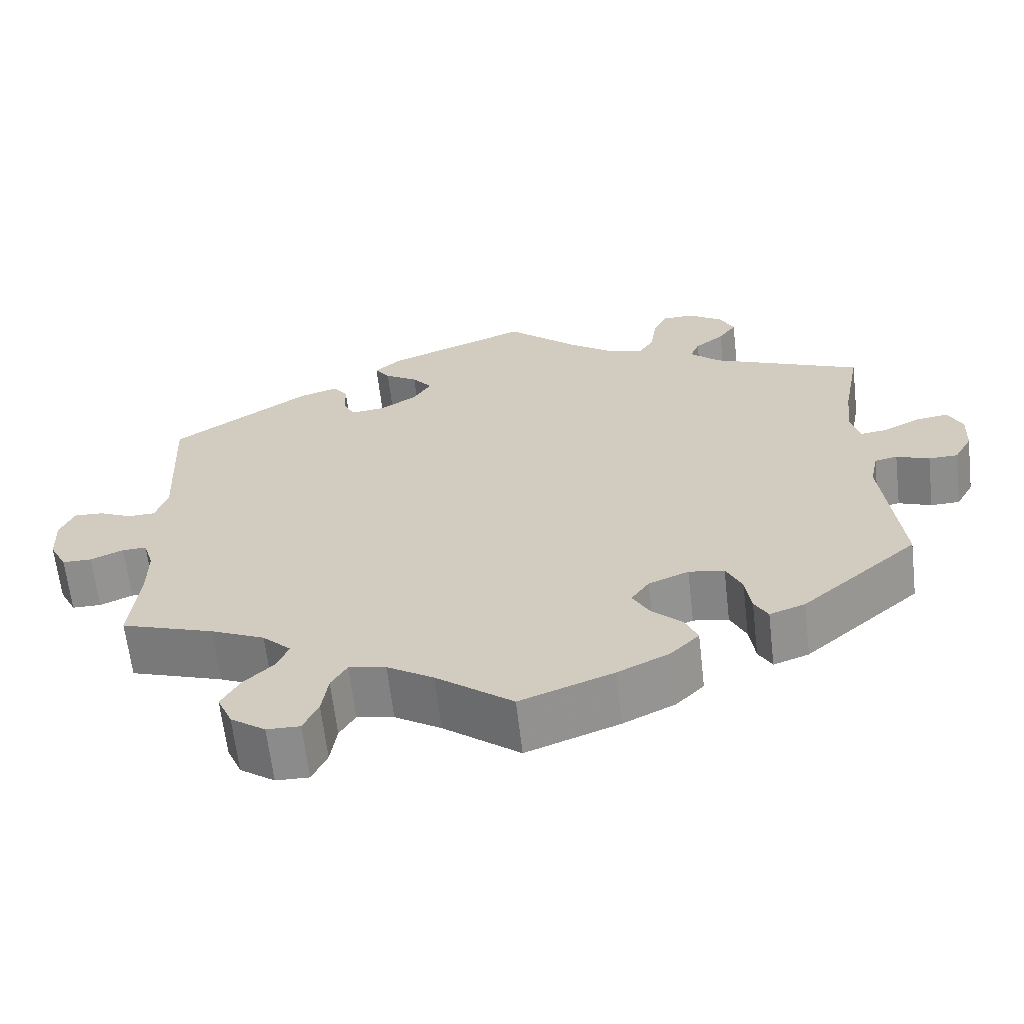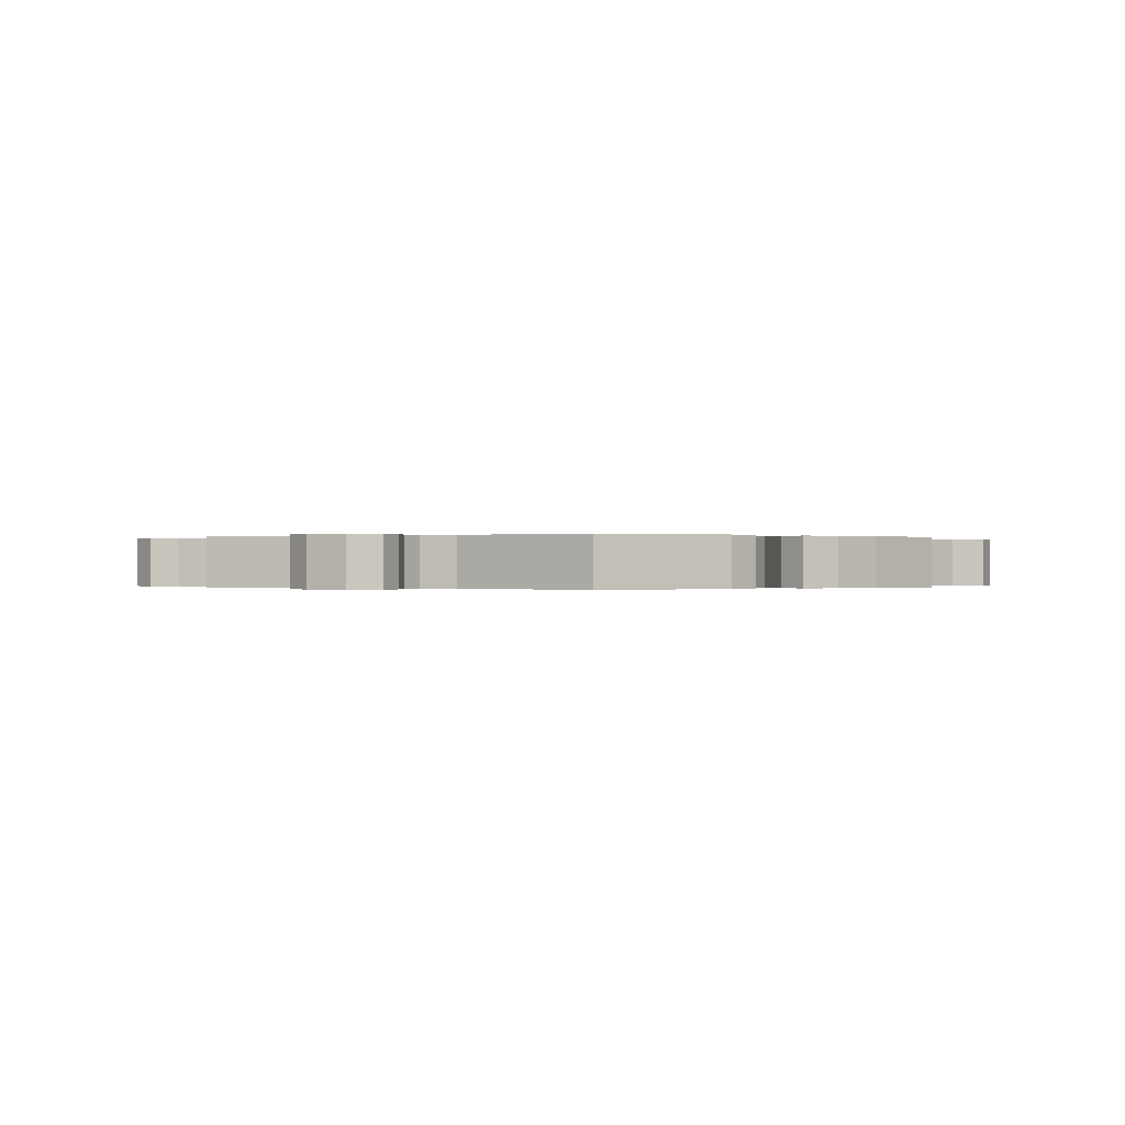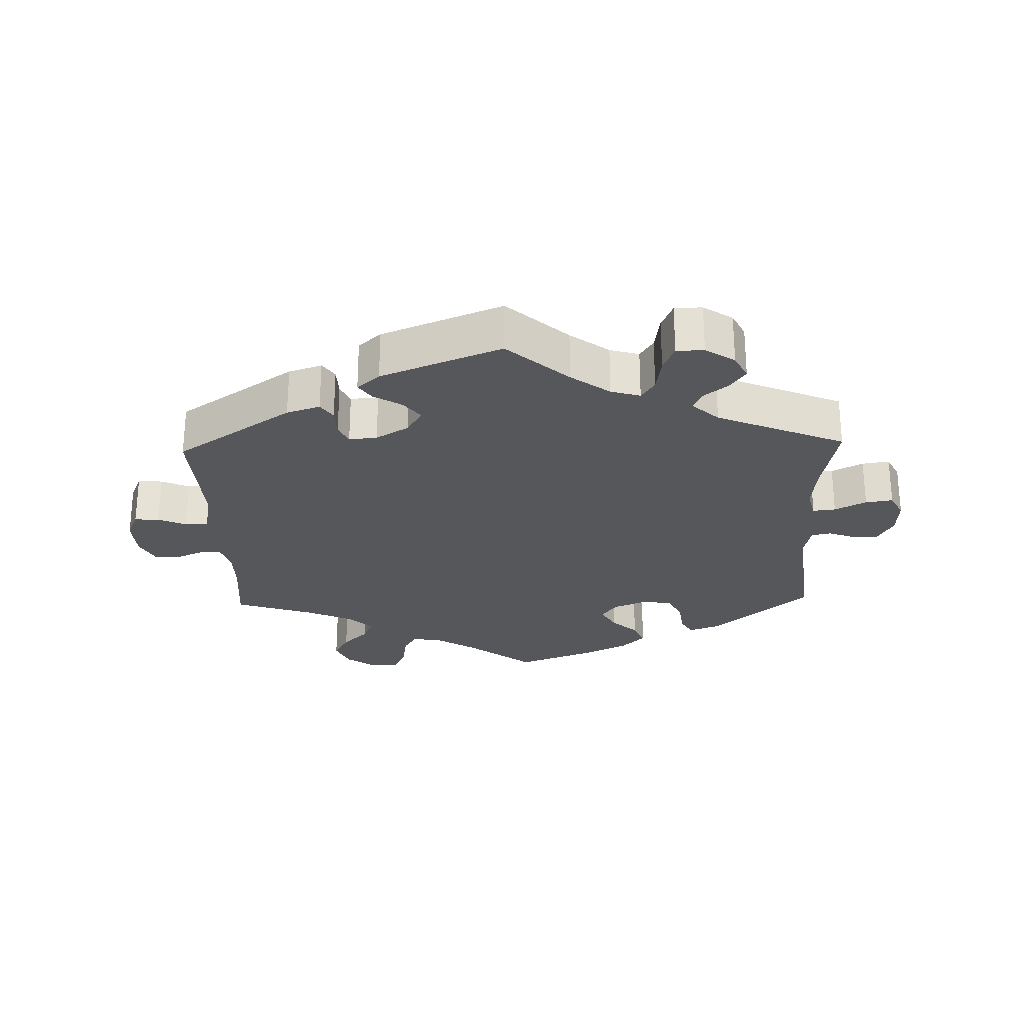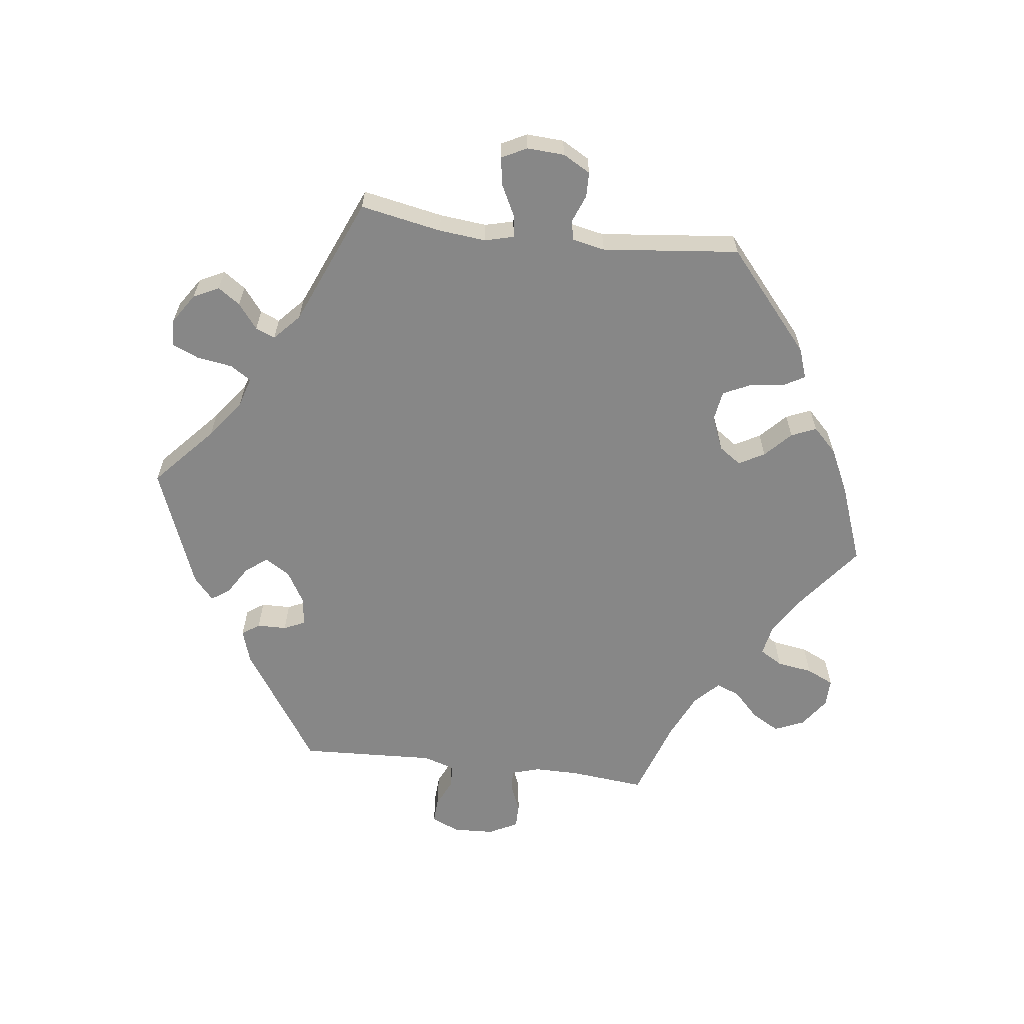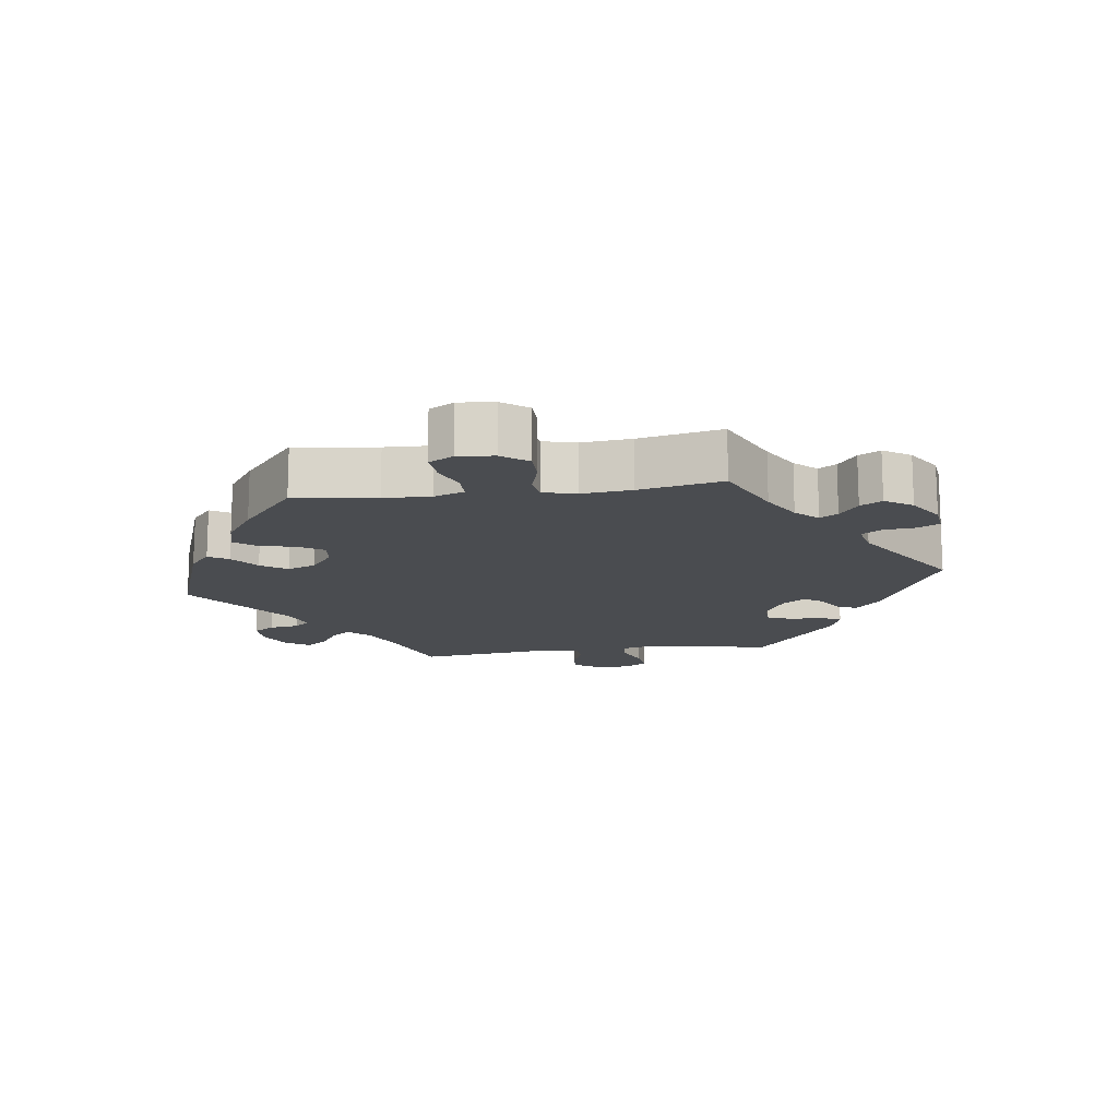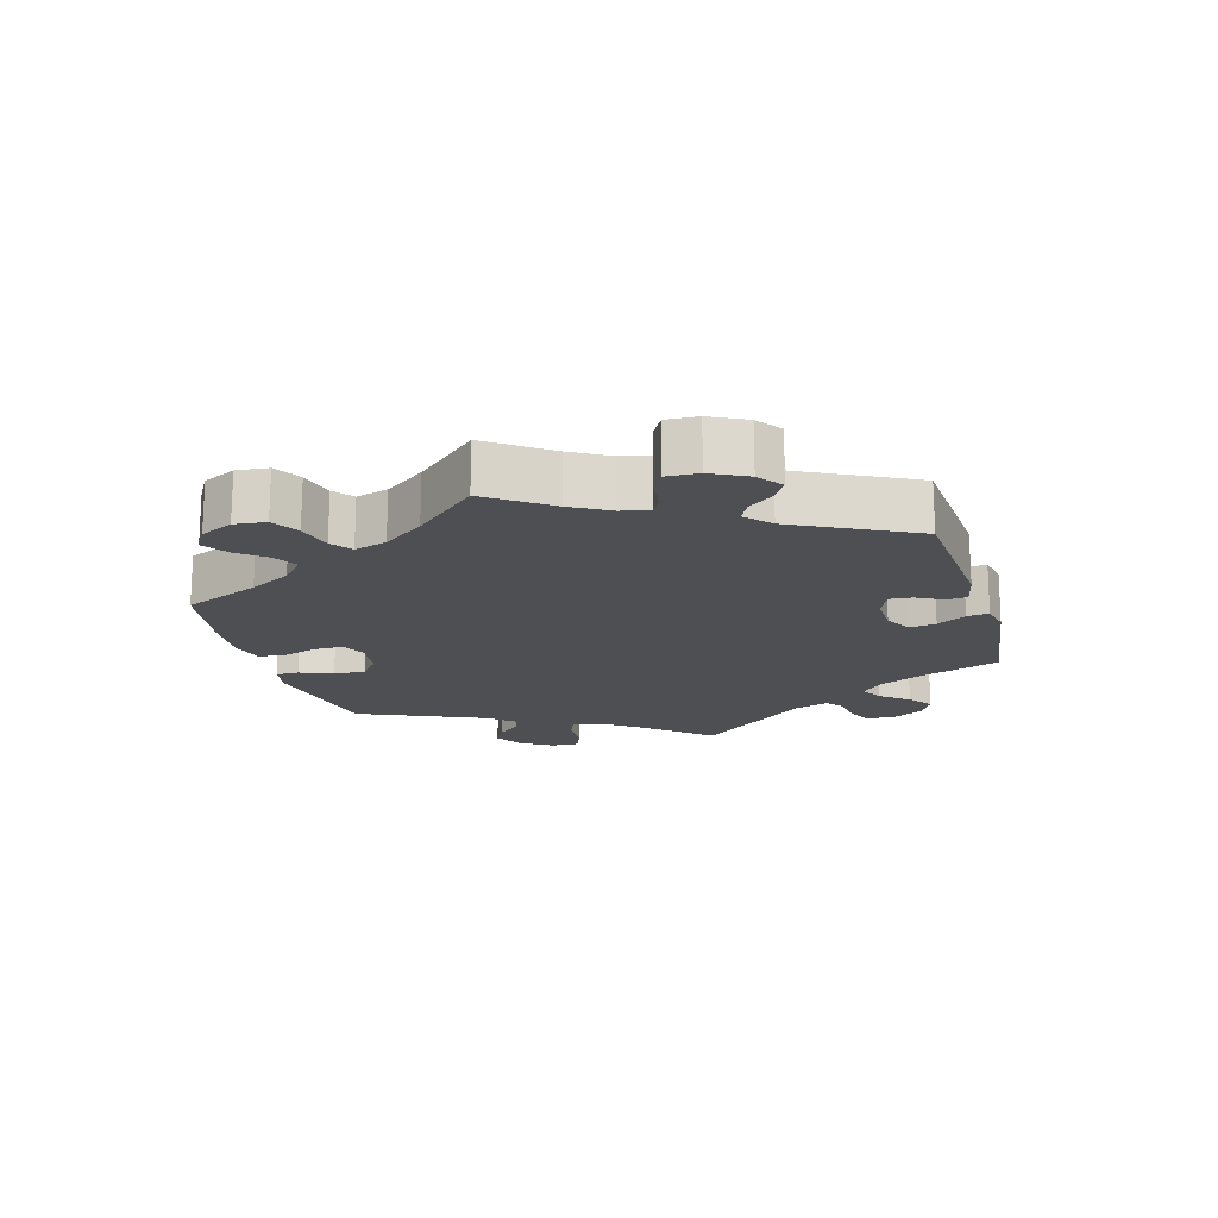
<metadata>
{"format":"obj","ext":"obj","renderer":"f3d","projection":"perspective","resolution":1024,"background":"white","views":[{"elev":-64.1,"azim":6.6,"up":"+Z"},{"elev":-0.1,"azim":115.5,"up":"+Y"},{"elev":-26.4,"azim":1.8,"up":"+Y"},{"elev":-62.3,"azim":82.8,"up":"+Y"},{"elev":-14.7,"azim":-142.4,"up":"+Y"},{"elev":-17.7,"azim":-103.5,"up":"+Y"}]}
</metadata>
<code>
v -0.49 0.07 -0.176
v -0.49 0.07 -0.11
v -0.503 0.07 -0.068
v -0.534 0.07 -0.069
v -0.576 0.07 -0.087
v -0.613 0.07 -0.087
v -0.635 0.07 -0.044
v -0.638 0.07 0.017
v -0.62 0.07 0.059
v -0.583 0.07 0.057
v -0.541 0.07 0.038
v -0.506 0.07 0.039
v -0.491 0.07 0.087
v -0.501 0.07 0.289
v -0.326 0.07 0.406
v -0.276 0.07 0.422
v -0.258 0.07 0.396
v -0.257 0.07 0.352
v -0.243 0.07 0.321
v -0.201 0.07 0.325
v -0.152 0.07 0.354
v -0.129 0.07 0.392
v -0.154 0.07 0.424
v -0.196 0.07 0.45
v -0.215 0.07 0.477
v -0.181 0.07 0.507
v 0 0.07 0.578
v 0.091 0.07 0.496
v 0.149 0.07 0.453
v 0.193 0.07 0.44
v 0.213 0.07 0.471
v 0.221 0.07 0.524
v 0.238 0.07 0.564
v 0.279 0.07 0.565
v 0.323 0.07 0.536
v 0.342 0.07 0.498
v 0.319 0.07 0.465
v 0.282 0.07 0.436
v 0.27 0.07 0.407
v 0.309 0.07 0.371
v 0.501 0.07 0.29
v 0.478 0.07 0.169
v 0.471 0.07 0.099
v 0.482 0.07 0.056
v 0.516 0.07 0.06
v 0.563 0.07 0.084
v 0.604 0.07 0.09
v 0.623 0.07 0.053
v 0.62 0.07 -0.003
v 0.597 0.07 -0.044
v 0.56 0.07 -0.045
v 0.518 0.07 -0.029
v 0.489 0.07 -0.035
v 0.479 0.07 -0.084
v 0.501 0.07 -0.288
v 0.353 0.07 -0.415
v 0.308 0.07 -0.431
v 0.291 0.07 -0.401
v 0.284 0.07 -0.349
v 0.264 0.07 -0.307
v 0.219 0.07 -0.3
v 0.168 0.07 -0.321
v 0.145 0.07 -0.354
v 0.166 0.07 -0.392
v 0.205 0.07 -0.429
v 0.221 0.07 -0.466
v 0.185 0.07 -0.502
v 0.119 0.07 -0.534
v 0.001 0.07 -0.578
v -0.096 0.07 -0.503
v -0.155 0.07 -0.466
v -0.202 0.07 -0.457
v -0.222 0.07 -0.491
v -0.23 0.07 -0.544
v -0.249 0.07 -0.585
v -0.291 0.07 -0.584
v -0.335 0.07 -0.553
v -0.354 0.07 -0.509
v -0.331 0.07 -0.468
v -0.292 0.07 -0.43
v -0.278 0.07 -0.395
v -0.314 0.07 -0.36
v -0.382 0.07 -0.329
v -0.501 0.07 -0.289
v -0.49 0 -0.176
v -0.49 0 -0.11
v -0.503 0 -0.068
v -0.534 0 -0.069
v -0.576 0 -0.087
v -0.613 0 -0.087
v -0.635 0 -0.044
v -0.638 0 0.017
v -0.62 0 0.059
v -0.583 0 0.057
v -0.541 0 0.038
v -0.506 0 0.039
v -0.491 0 0.087
v -0.501 0 0.289
v -0.326 0 0.406
v -0.276 0 0.422
v -0.258 0 0.396
v -0.257 0 0.352
v -0.243 0 0.321
v -0.201 0 0.325
v -0.152 0 0.354
v -0.129 0 0.392
v -0.154 0 0.424
v -0.196 0 0.45
v -0.215 0 0.477
v -0.181 0 0.507
v 0 0 0.578
v 0.091 0 0.496
v 0.149 0 0.453
v 0.193 0 0.44
v 0.213 0 0.471
v 0.221 0 0.524
v 0.238 0 0.564
v 0.279 0 0.565
v 0.323 0 0.536
v 0.342 0 0.498
v 0.319 0 0.465
v 0.282 0 0.436
v 0.27 0 0.407
v 0.309 0 0.371
v 0.501 0 0.29
v 0.478 0 0.169
v 0.471 0 0.099
v 0.482 0 0.056
v 0.516 0 0.06
v 0.563 0 0.084
v 0.604 0 0.09
v 0.623 0 0.053
v 0.62 0 -0.003
v 0.597 0 -0.044
v 0.56 0 -0.045
v 0.518 0 -0.029
v 0.489 0 -0.035
v 0.479 0 -0.084
v 0.501 0 -0.288
v 0.353 0 -0.415
v 0.308 0 -0.431
v 0.291 0 -0.401
v 0.284 0 -0.349
v 0.264 0 -0.307
v 0.219 0 -0.3
v 0.168 0 -0.321
v 0.145 0 -0.354
v 0.166 0 -0.392
v 0.205 0 -0.429
v 0.221 0 -0.466
v 0.185 0 -0.502
v 0.119 0 -0.534
v 0.001 0 -0.578
v -0.096 0 -0.503
v -0.155 0 -0.466
v -0.202 0 -0.457
v -0.222 0 -0.491
v -0.23 0 -0.544
v -0.249 0 -0.585
v -0.291 0 -0.584
v -0.335 0 -0.553
v -0.354 0 -0.509
v -0.331 0 -0.468
v -0.292 0 -0.43
v -0.278 0 -0.395
v -0.314 0 -0.36
v -0.382 0 -0.329
v -0.501 0 -0.289
f 83 84 1
f 82 83 1 2
f 81 82 2 3
f 77 78 79 80
f 77 80 81
f 76 77 81
f 73 74 75 76
f 72 73 76 81
f 71 72 81 3
f 67 68 69 70
f 67 70 71 3
f 64 65 66 67
f 63 64 67 3
f 56 57 58 59
f 54 55 56 59
f 53 54 59 60
f 49 50 51 52
f 49 52 53
f 48 49 53
f 45 46 47 48
f 44 45 48 53
f 43 44 53 60
f 40 41 42
f 39 40 42 43
f 35 36 37 38
f 35 38 39
f 34 35 39
f 31 32 33 34
f 30 31 34 39
f 29 30 39 43
f 25 26 27 28
f 23 24 25 28
f 22 23 28 29
f 21 22 29 43
f 15 16 17 18
f 13 14 15 18
f 12 13 18 19
f 8 9 10 11
f 8 11 12
f 7 8 12
f 4 5 6 7
f 3 4 7 12
f 62 63 3 12
f 21 43 60 61
f 20 21 61 62
f 12 19 20 62
f 85 168 167
f 86 85 167 166
f 87 86 166 165
f 164 163 162 161
f 165 164 161
f 165 161 160
f 160 159 158 157
f 165 160 157 156
f 87 165 156 155
f 154 153 152 151
f 87 155 154 151
f 151 150 149 148
f 87 151 148 147
f 143 142 141 140
f 143 140 139 138
f 144 143 138 137
f 136 135 134 133
f 137 136 133
f 137 133 132
f 132 131 130 129
f 137 132 129 128
f 144 137 128 127
f 126 125 124
f 127 126 124 123
f 122 121 120 119
f 123 122 119
f 123 119 118
f 118 117 116 115
f 123 118 115 114
f 127 123 114 113
f 112 111 110 109
f 112 109 108 107
f 113 112 107 106
f 127 113 106 105
f 102 101 100 99
f 102 99 98 97
f 103 102 97 96
f 95 94 93 92
f 96 95 92
f 96 92 91
f 91 90 89 88
f 96 91 88 87
f 96 87 147 146
f 145 144 127 105
f 146 145 105 104
f 146 104 103 96
f 1 85 86 2
f 2 86 87 3
f 3 87 88 4
f 4 88 89 5
f 5 89 90 6
f 6 90 91 7
f 7 91 92 8
f 8 92 93 9
f 9 93 94 10
f 10 94 95 11
f 11 95 96 12
f 12 96 97 13
f 13 97 98 14
f 14 98 99 15
f 15 99 100 16
f 16 100 101 17
f 17 101 102 18
f 18 102 103 19
f 19 103 104 20
f 20 104 105 21
f 21 105 106 22
f 22 106 107 23
f 23 107 108 24
f 24 108 109 25
f 25 109 110 26
f 26 110 111 27
f 27 111 112 28
f 28 112 113 29
f 29 113 114 30
f 30 114 115 31
f 31 115 116 32
f 32 116 117 33
f 33 117 118 34
f 34 118 119 35
f 35 119 120 36
f 36 120 121 37
f 37 121 122 38
f 38 122 123 39
f 39 123 124 40
f 40 124 125 41
f 41 125 126 42
f 42 126 127 43
f 43 127 128 44
f 44 128 129 45
f 45 129 130 46
f 46 130 131 47
f 47 131 132 48
f 48 132 133 49
f 49 133 134 50
f 50 134 135 51
f 51 135 136 52
f 52 136 137 53
f 53 137 138 54
f 54 138 139 55
f 55 139 140 56
f 56 140 141 57
f 57 141 142 58
f 58 142 143 59
f 59 143 144 60
f 60 144 145 61
f 61 145 146 62
f 62 146 147 63
f 63 147 148 64
f 64 148 149 65
f 65 149 150 66
f 66 150 151 67
f 67 151 152 68
f 68 152 153 69
f 69 153 154 70
f 70 154 155 71
f 71 155 156 72
f 72 156 157 73
f 73 157 158 74
f 74 158 159 75
f 75 159 160 76
f 76 160 161 77
f 77 161 162 78
f 78 162 163 79
f 79 163 164 80
f 80 164 165 81
f 81 165 166 82
f 82 166 167 83
f 83 167 168 84
f 84 168 85 1

</code>
